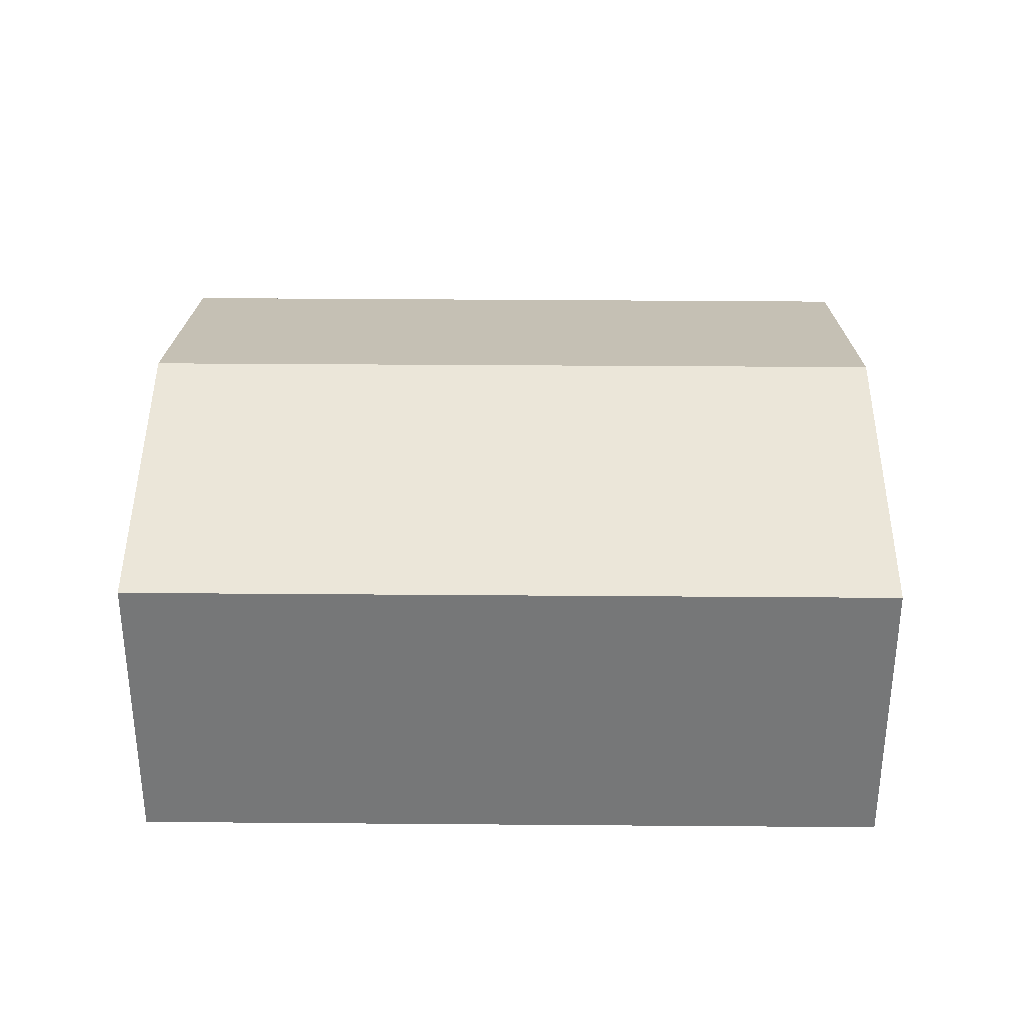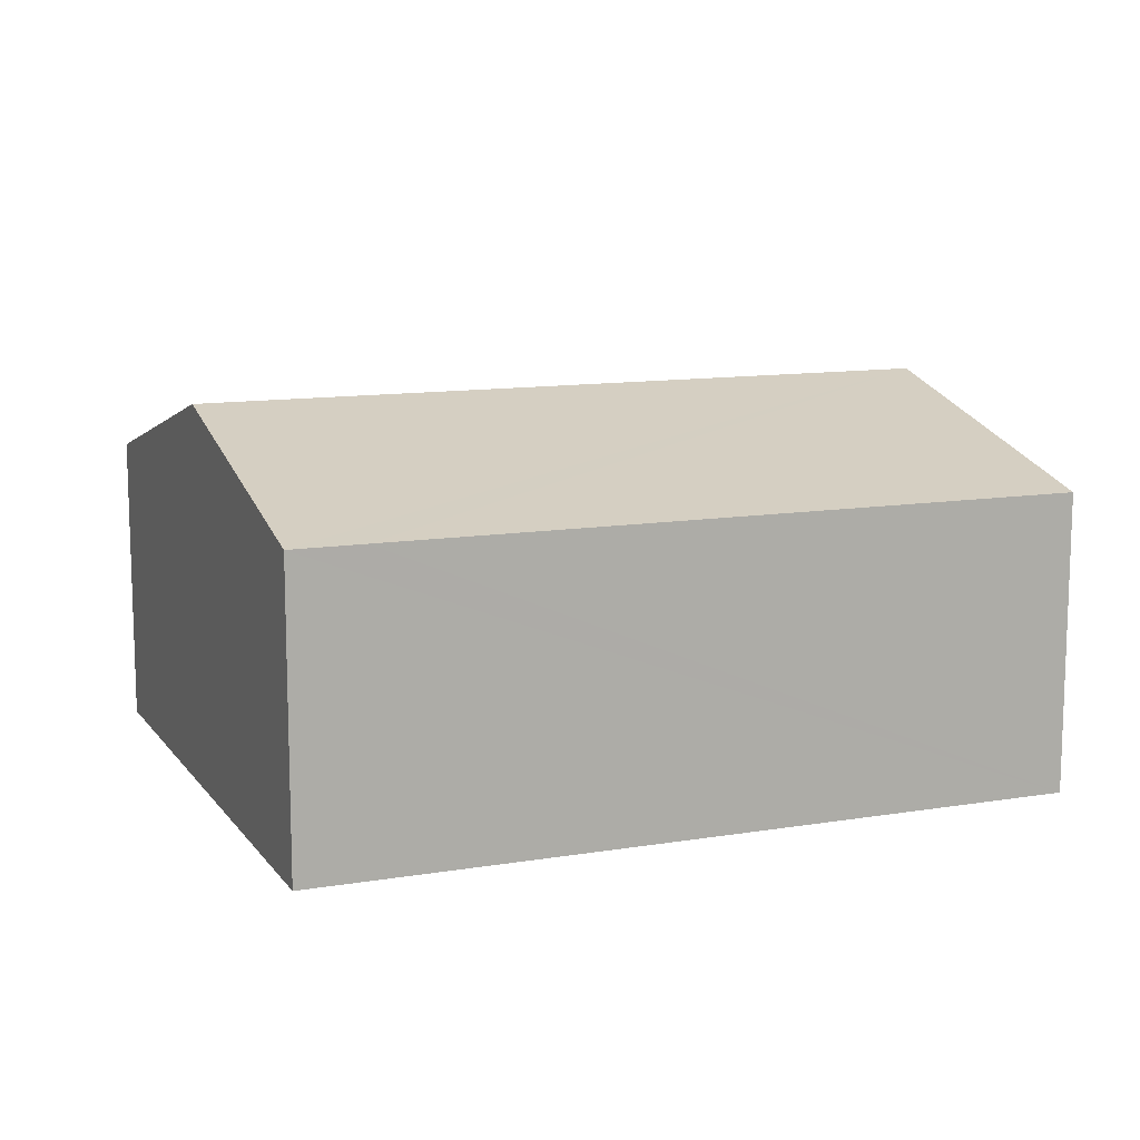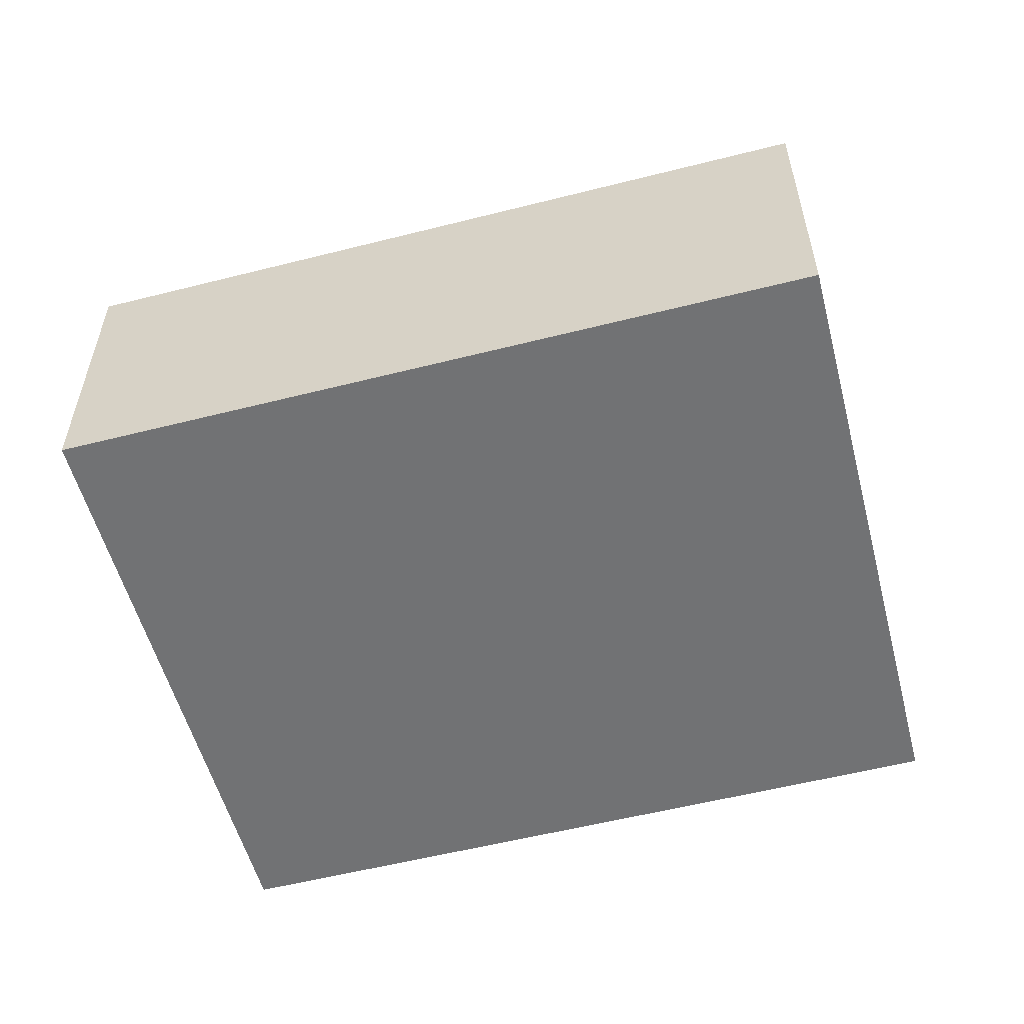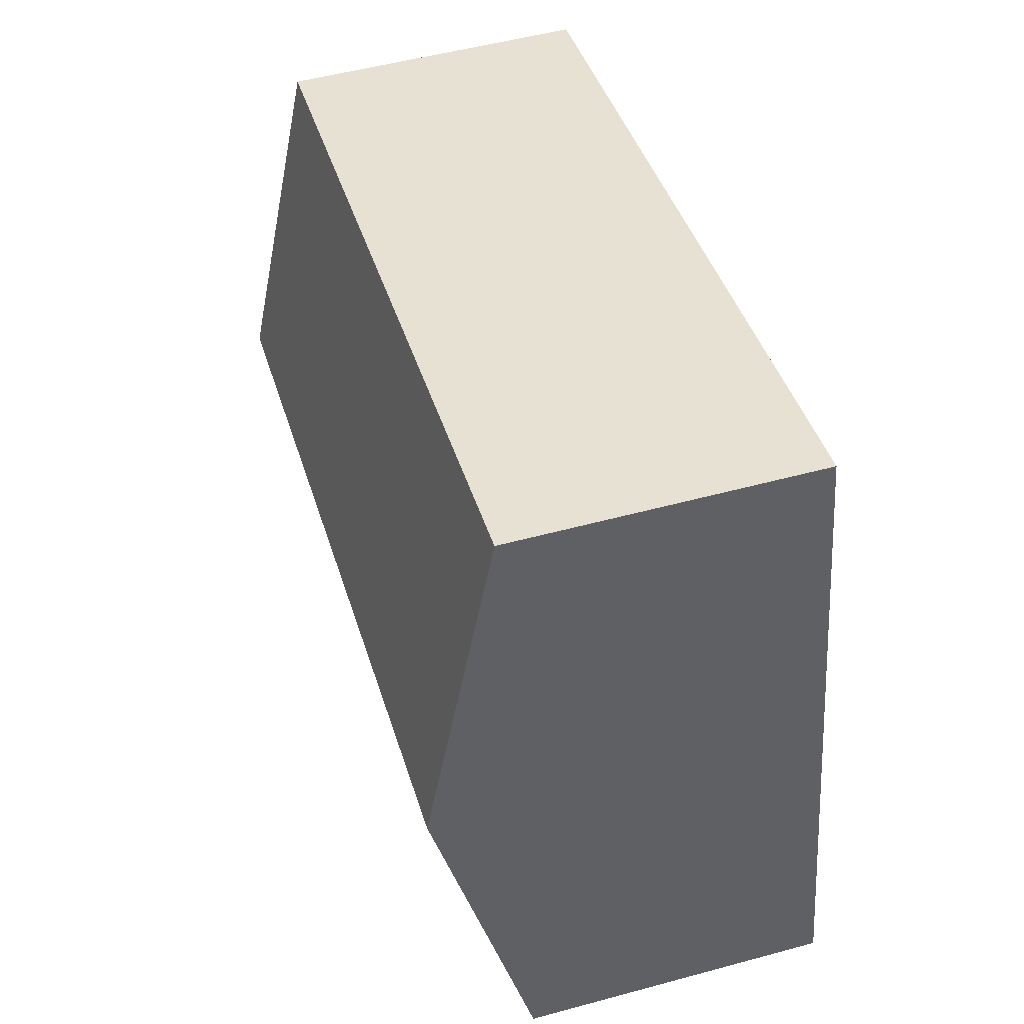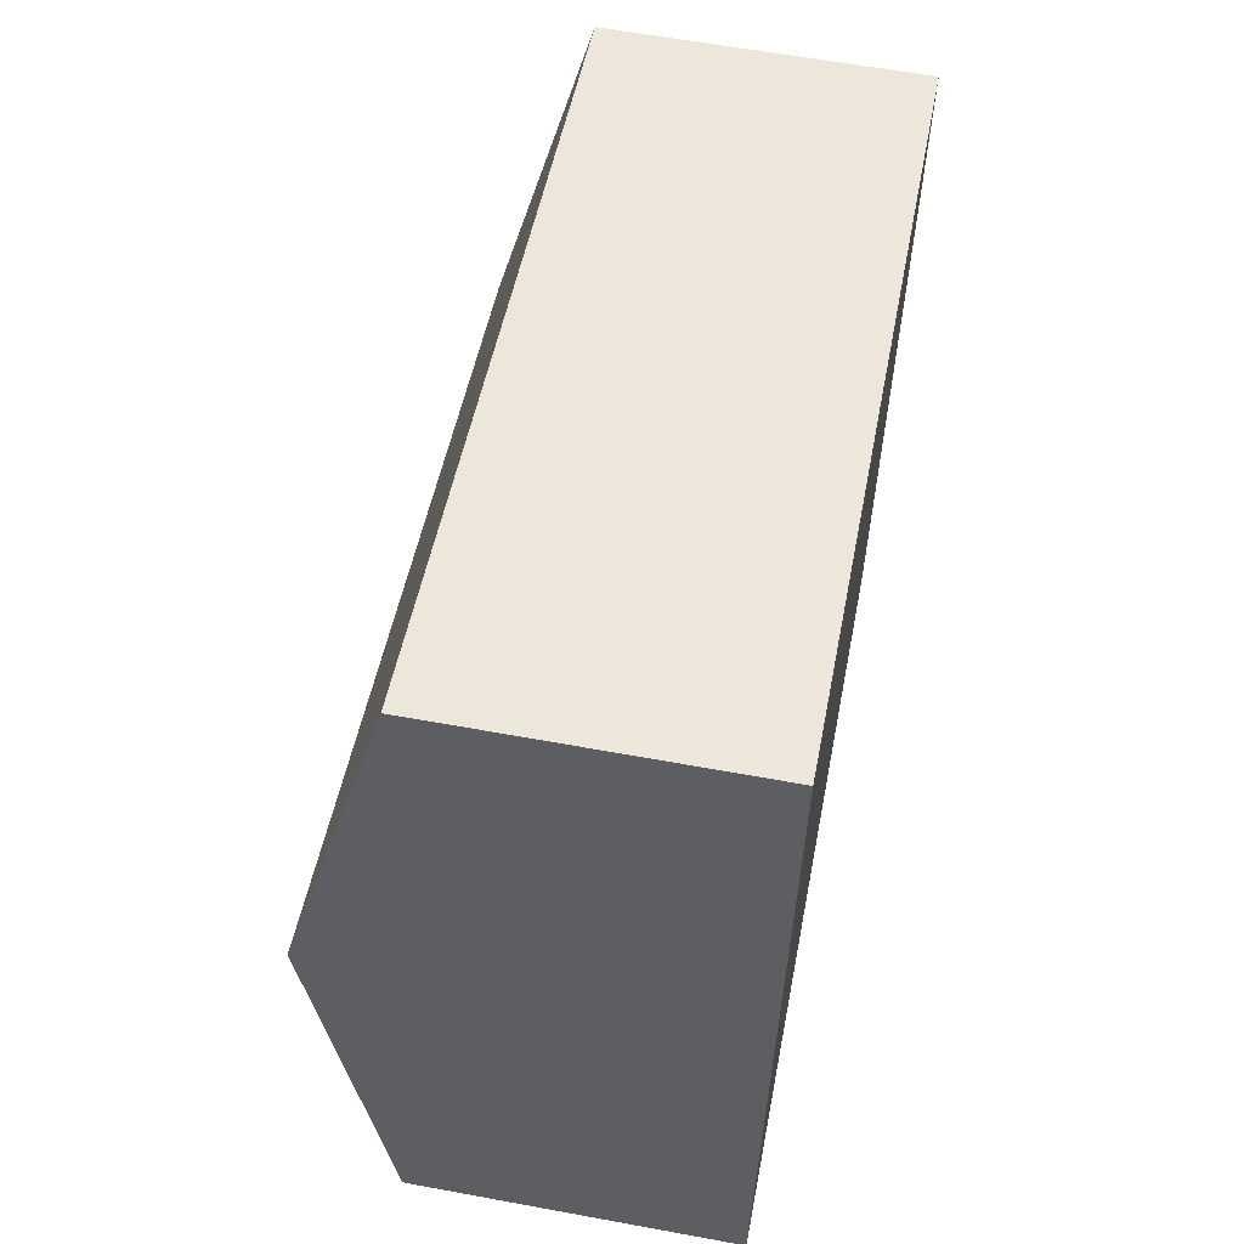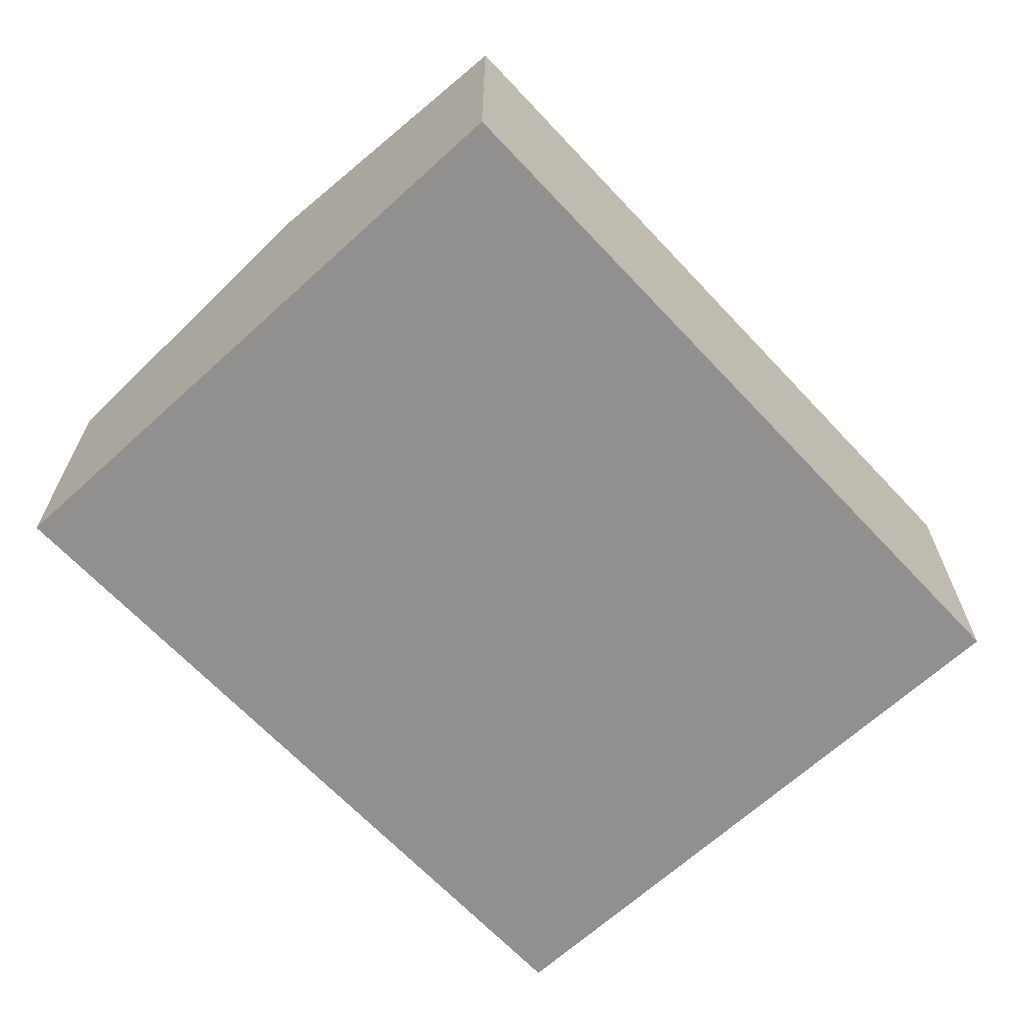
<metadata>
{"format":"obj","ext":"obj","renderer":"f3d","projection":"perspective","resolution":1024,"background":"white","views":[{"elev":32.9,"azim":11.9,"up":"+Y"},{"elev":11.7,"azim":169.4,"up":"+Y"},{"elev":-55.4,"azim":26.2,"up":"+Y"},{"elev":52.3,"azim":-106.3,"up":"+Z"},{"elev":60.4,"azim":-79.3,"up":"+Z"},{"elev":-65.7,"azim":144.2,"up":"+Y"}]}
</metadata>
<code>
v  0.683 4.119 3.382
v  9.572 3.221 5.118
v  8.878 4.119 1.751
v  7.414 3.221 5.548
v  1.364 3.221 6.752
v  8.185 3.223 -1.608
v  7.414 3.223 -1.457
v  0 3.218 1.97e-16
v  0 0 0
v  0.683 -2.071e-16 3.382
v  1.364 -4.134e-16 6.752
v  7.414 -3.397e-16 5.548
v  9.572 -3.134e-16 5.118
v  8.878 -1.072e-16 1.751
v  8.185 9.846e-17 -1.608
v  7.414 8.922e-17 -1.457
g defaultobject
f 1 2 3
f 2 1 4
f 4 1 5
f 6 1 3
f 1 6 7
f 1 7 8
f 9 1 8
f 1 9 5
f 5 9 10
f 5 10 11
f 11 4 5
f 4 11 12
f 4 12 2
f 2 12 13
f 13 3 2
f 3 13 6
f 6 13 14
f 6 14 15
f 7 9 8
f 9 7 6
f 9 6 16
f 16 6 15
f 12 14 13
f 14 12 11
f 14 11 15
f 15 11 16
f 16 11 10
f 16 10 9

</code>
